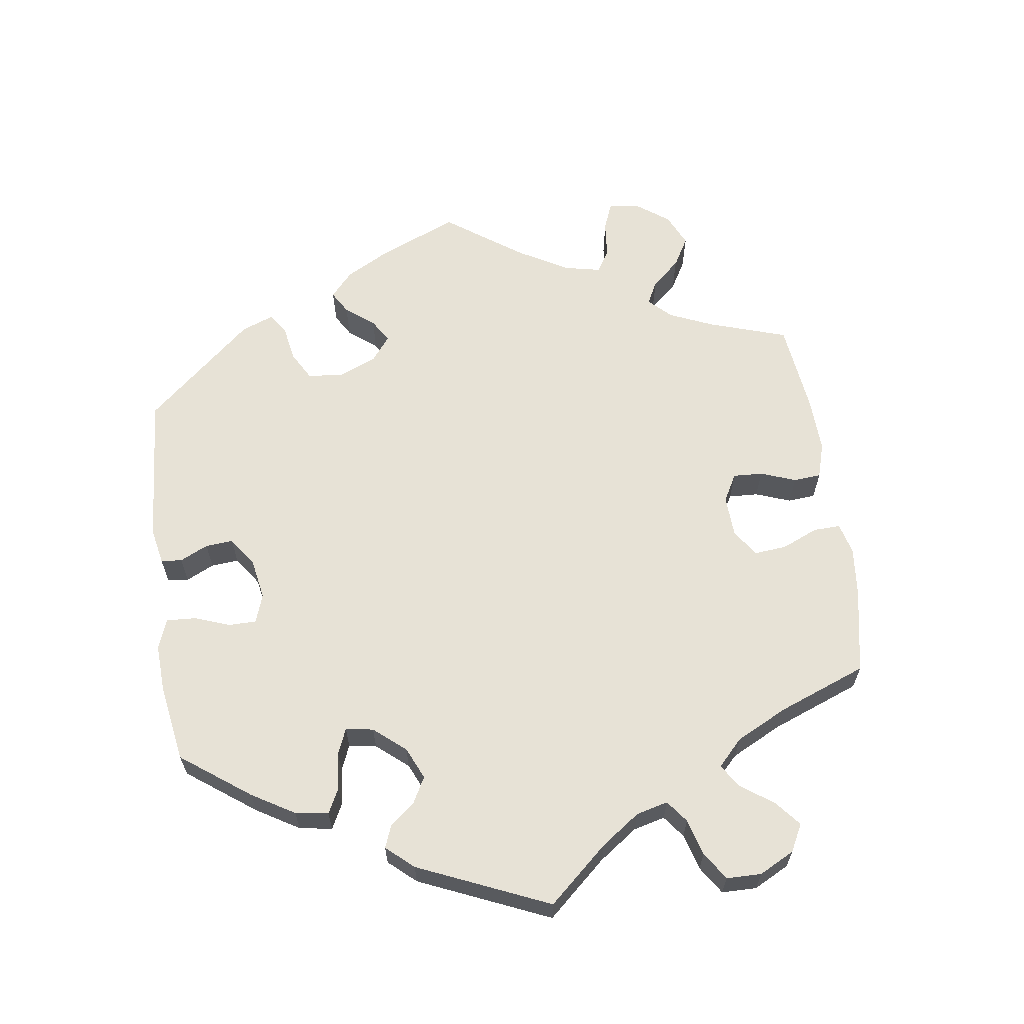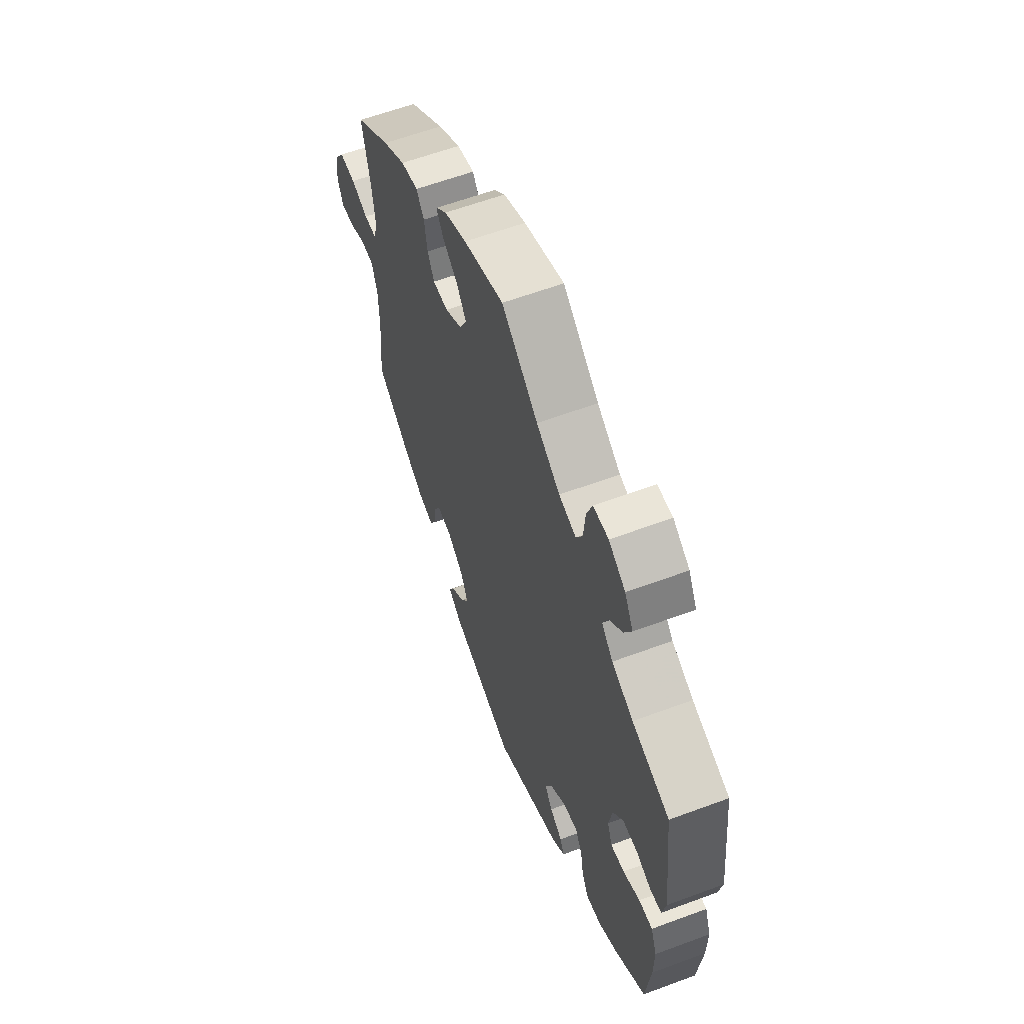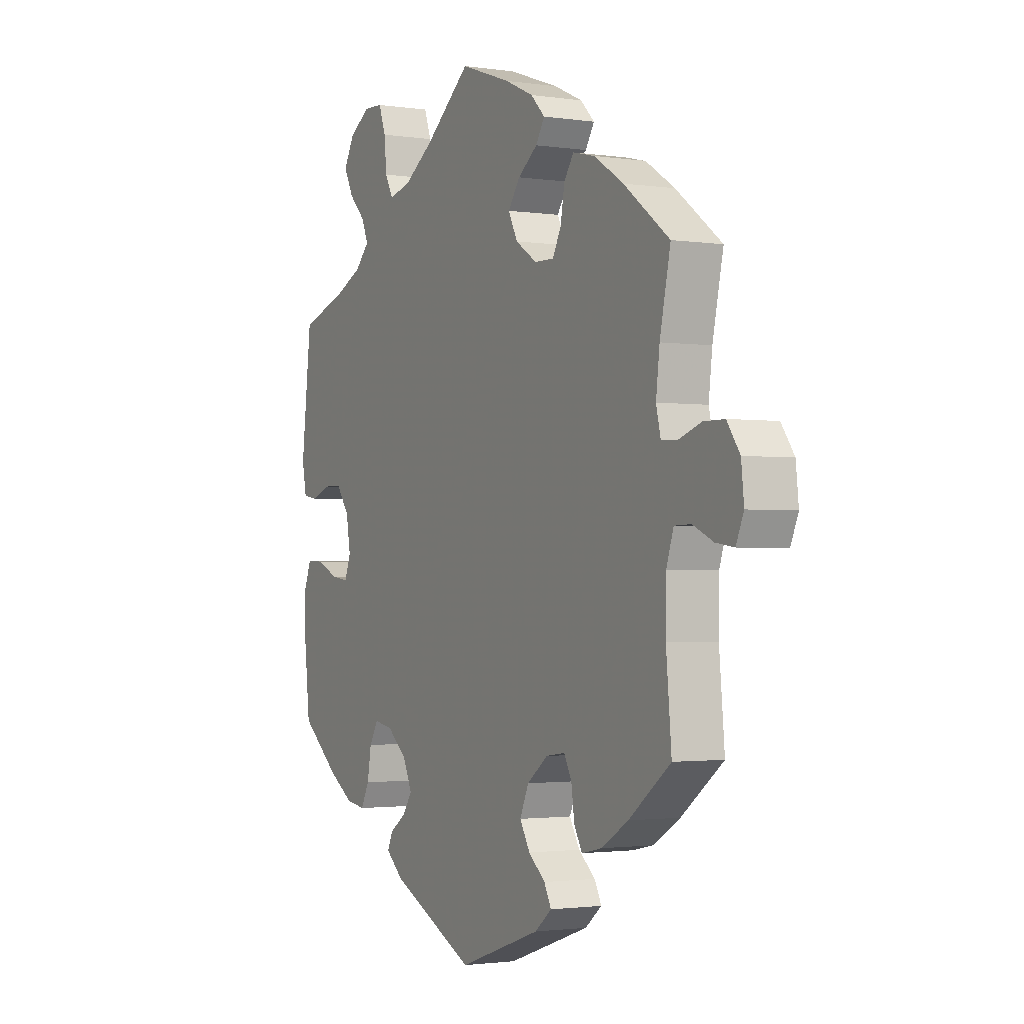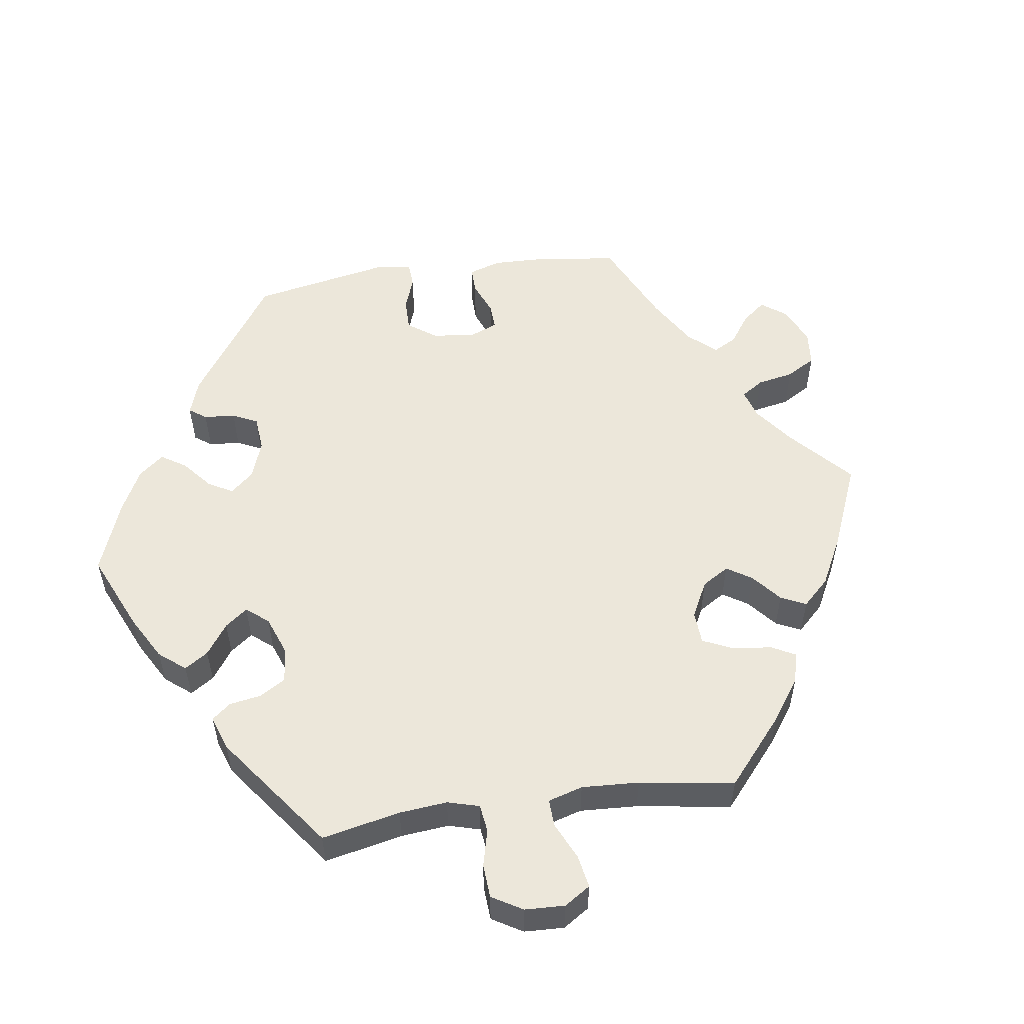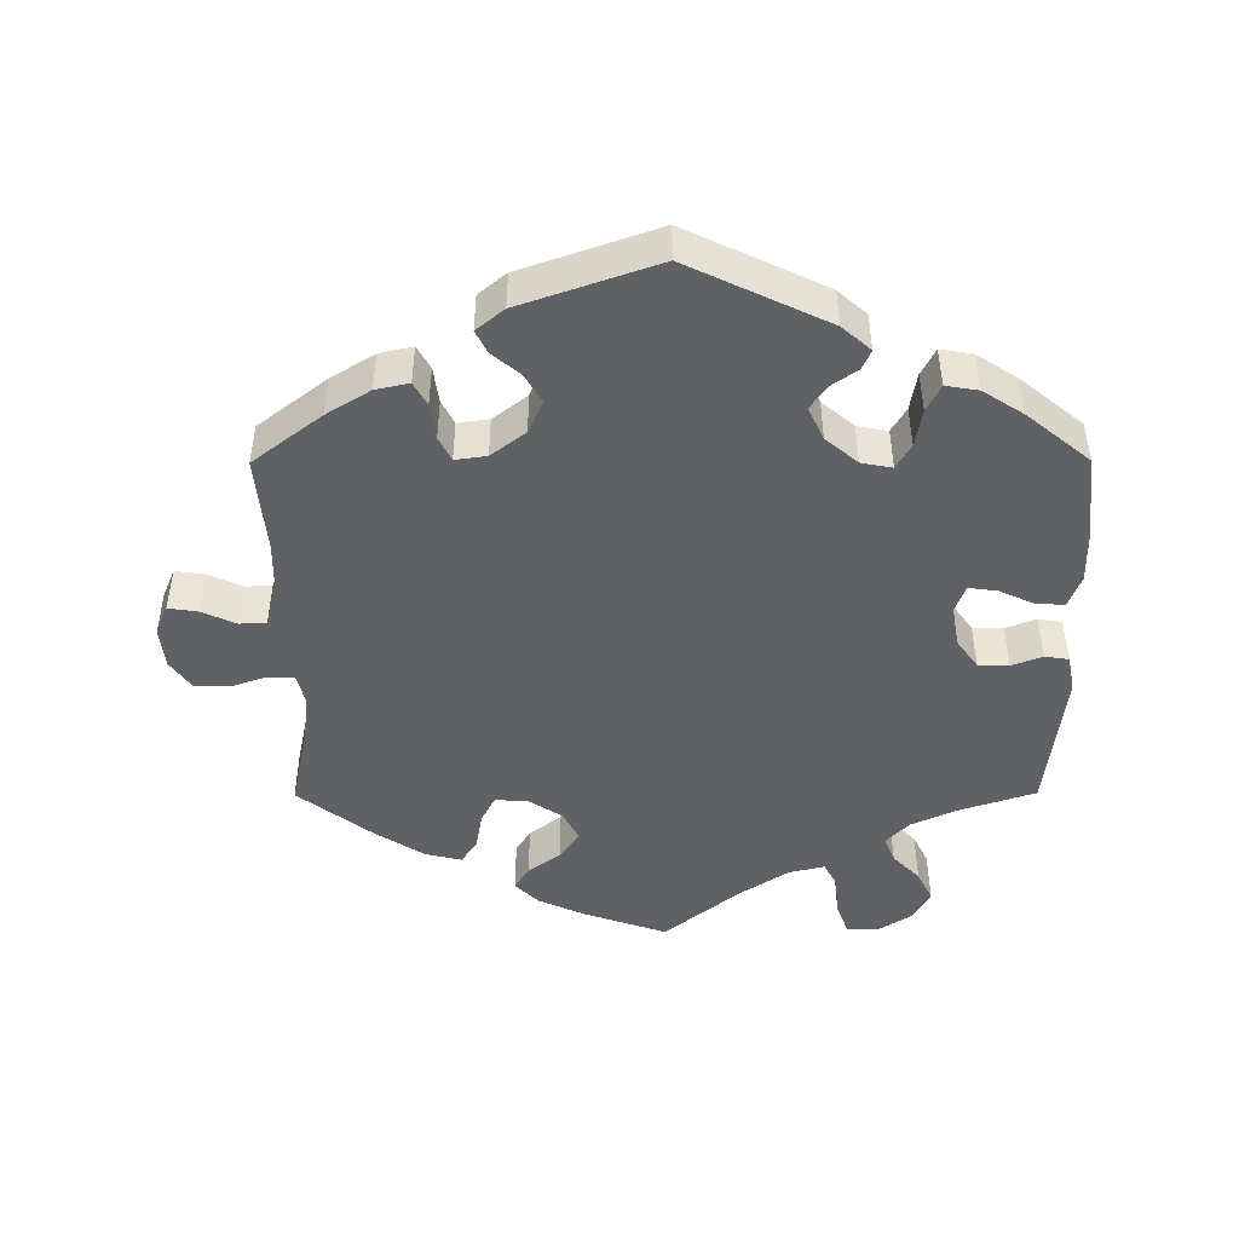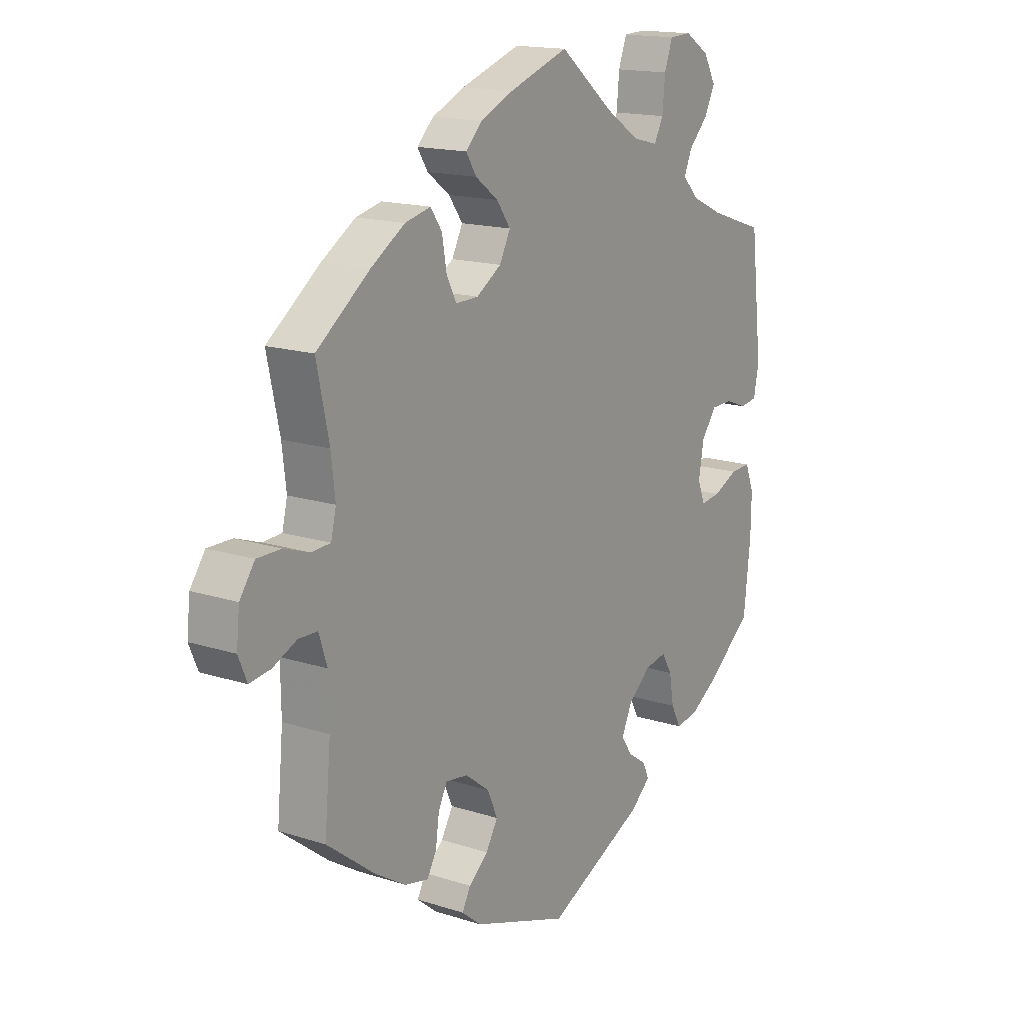
<metadata>
{"format":"obj","ext":"obj","renderer":"f3d","projection":"perspective","resolution":1024,"background":"white","views":[{"elev":63.4,"azim":-68.0,"up":"+Y"},{"elev":60.7,"azim":-110.8,"up":"+Z"},{"elev":-1.8,"azim":61.8,"up":"+Z"},{"elev":54.1,"azim":-38.5,"up":"+Y"},{"elev":-46.9,"azim":-179.8,"up":"+Y"},{"elev":16.0,"azim":123.8,"up":"+Z"}]}
</metadata>
<code>
v 0.114 0.07 0.538
v 0.178 0.07 0.509
v 0.21 0.07 0.477
v 0.19 0.07 0.445
v 0.146 0.07 0.412
v 0.119 0.07 0.374
v 0.14 0.07 0.333
v 0.188 0.07 0.302
v 0.232 0.07 0.301
v 0.251 0.07 0.338
v 0.26 0.07 0.39
v 0.282 0.07 0.422
v 0.332 0.07 0.41
v 0.398 0.07 0.368
v 0.501 0.07 0.29
v 0.477 0.07 0.178
v 0.469 0.07 0.111
v 0.479 0.07 0.069
v 0.516 0.07 0.067
v 0.565 0.07 0.084
v 0.612 0.07 0.084
v 0.641 0.07 0.043
v 0.647 0.07 -0.014
v 0.63 0.07 -0.054
v 0.589 0.07 -0.048
v 0.543 0.07 -0.027
v 0.506 0.07 -0.028
v 0.49 0.07 -0.077
v 0.489 0.07 -0.157
v 0.501 0.07 -0.289
v 0.407 0.07 -0.361
v 0.347 0.07 -0.398
v 0.301 0.07 -0.408
v 0.283 0.07 -0.376
v 0.276 0.07 -0.326
v 0.259 0.07 -0.293
v 0.216 0.07 -0.299
v 0.169 0.07 -0.335
v 0.149 0.07 -0.38
v 0.172 0.07 -0.419
v 0.21 0.07 -0.451
v 0.226 0.07 -0.482
v 0.188 0.07 -0.513
v 0.001 0.07 -0.578
v -0.19 0.07 -0.487
v -0.229 0.07 -0.453
v -0.217 0.07 -0.426
v -0.181 0.07 -0.401
v -0.159 0.07 -0.369
v -0.18 0.07 -0.324
v -0.224 0.07 -0.287
v -0.266 0.07 -0.279
v -0.286 0.07 -0.313
v -0.295 0.07 -0.365
v -0.314 0.07 -0.402
v -0.358 0.07 -0.395
v -0.414 0.07 -0.359
v -0.5 0.07 -0.289
v -0.513 0.07 -0.17
v -0.514 0.07 -0.1
v -0.497 0.07 -0.056
v -0.458 0.07 -0.058
v -0.41 0.07 -0.08
v -0.371 0.07 -0.085
v -0.357 0.07 -0.048
v -0.367 0.07 0.009
v -0.396 0.07 0.049
v -0.438 0.07 0.05
v -0.48 0.07 0.034
v -0.513 0.07 0.039
v -0.523 0.07 0.089
v -0.5 0.07 0.289
v -0.394 0.07 0.324
v -0.333 0.07 0.352
v -0.301 0.07 0.385
v -0.316 0.07 0.421
v -0.353 0.07 0.459
v -0.374 0.07 0.501
v -0.35 0.07 0.544
v -0.303 0.07 0.574
v -0.26 0.07 0.572
v -0.244 0.07 0.528
v -0.239 0.07 0.472
v -0.221 0.07 0.438
v -0.172 0.07 0.45
v -0.105 0.07 0.494
v -0.001 0.07 0.578
v 0.114 0 0.538
v 0.178 0 0.509
v 0.21 0 0.477
v 0.19 0 0.445
v 0.146 0 0.412
v 0.119 0 0.374
v 0.14 0 0.333
v 0.188 0 0.302
v 0.232 0 0.301
v 0.251 0 0.338
v 0.26 0 0.39
v 0.282 0 0.422
v 0.332 0 0.41
v 0.398 0 0.368
v 0.501 0 0.29
v 0.477 0 0.178
v 0.469 0 0.111
v 0.479 0 0.069
v 0.516 0 0.067
v 0.565 0 0.084
v 0.612 0 0.084
v 0.641 0 0.043
v 0.647 0 -0.014
v 0.63 0 -0.054
v 0.589 0 -0.048
v 0.543 0 -0.027
v 0.506 0 -0.028
v 0.49 0 -0.077
v 0.489 0 -0.157
v 0.501 0 -0.289
v 0.407 0 -0.361
v 0.347 0 -0.398
v 0.301 0 -0.408
v 0.283 0 -0.376
v 0.276 0 -0.326
v 0.259 0 -0.293
v 0.216 0 -0.299
v 0.169 0 -0.335
v 0.149 0 -0.38
v 0.172 0 -0.419
v 0.21 0 -0.451
v 0.226 0 -0.482
v 0.188 0 -0.513
v 0.001 0 -0.578
v -0.19 0 -0.487
v -0.229 0 -0.453
v -0.217 0 -0.426
v -0.181 0 -0.401
v -0.159 0 -0.369
v -0.18 0 -0.324
v -0.224 0 -0.287
v -0.266 0 -0.279
v -0.286 0 -0.313
v -0.295 0 -0.365
v -0.314 0 -0.402
v -0.358 0 -0.395
v -0.414 0 -0.359
v -0.5 0 -0.289
v -0.513 0 -0.17
v -0.514 0 -0.1
v -0.497 0 -0.056
v -0.458 0 -0.058
v -0.41 0 -0.08
v -0.371 0 -0.085
v -0.357 0 -0.048
v -0.367 0 0.009
v -0.396 0 0.049
v -0.438 0 0.05
v -0.48 0 0.034
v -0.513 0 0.039
v -0.523 0 0.089
v -0.5 0 0.289
v -0.394 0 0.324
v -0.333 0 0.352
v -0.301 0 0.385
v -0.316 0 0.421
v -0.353 0 0.459
v -0.374 0 0.501
v -0.35 0 0.544
v -0.303 0 0.574
v -0.26 0 0.572
v -0.244 0 0.528
v -0.239 0 0.472
v -0.221 0 0.438
v -0.172 0 0.45
v -0.105 0 0.494
v -0.001 0 0.578
f 86 87 1 2
f 85 86 2 3
f 84 85 3 4
f 80 81 82 83
f 80 83 84
f 79 80 84
f 76 77 78 79
f 75 76 79 84
f 74 75 84 4
f 70 71 72 73
f 68 69 70 73
f 67 68 73 74
f 66 67 74
f 65 66 74
f 60 61 62 63
f 60 63 64
f 59 60 64
f 58 59 64
f 57 58 64
f 56 57 64 65
f 53 54 55 56
f 52 53 56 65
f 45 46 47 48
f 45 48 49
f 44 45 49
f 43 44 49 50
f 40 41 42 43
f 39 40 43 50
f 32 33 34 35
f 32 35 36
f 29 30 31 32
f 28 29 32 36
f 27 28 36 37
f 23 24 25 26
f 23 26 27
f 22 23 27
f 19 20 21 22
f 18 19 22 27
f 13 14 15 16
f 13 16 17
f 10 11 12 13
f 9 10 13 17
f 8 9 17 18
f 74 4 5
f 74 5 6
f 51 52 65 74
f 51 74 6 7
f 38 39 50 51
f 27 37 38 51
f 18 27 51
f 7 8 18 51
f 89 88 174 173
f 90 89 173 172
f 91 90 172 171
f 170 169 168 167
f 171 170 167
f 171 167 166
f 166 165 164 163
f 171 166 163 162
f 91 171 162 161
f 160 159 158 157
f 160 157 156 155
f 161 160 155 154
f 161 154 153
f 161 153 152
f 150 149 148 147
f 151 150 147
f 151 147 146
f 151 146 145
f 151 145 144
f 152 151 144 143
f 143 142 141 140
f 152 143 140 139
f 135 134 133 132
f 136 135 132
f 136 132 131
f 137 136 131 130
f 130 129 128 127
f 137 130 127 126
f 122 121 120 119
f 123 122 119
f 119 118 117 116
f 123 119 116 115
f 124 123 115 114
f 113 112 111 110
f 114 113 110
f 114 110 109
f 109 108 107 106
f 114 109 106 105
f 103 102 101 100
f 104 103 100
f 100 99 98 97
f 104 100 97 96
f 105 104 96 95
f 92 91 161
f 93 92 161
f 161 152 139 138
f 94 93 161 138
f 138 137 126 125
f 138 125 124 114
f 138 114 105
f 138 105 95 94
f 1 88 89 2
f 2 89 90 3
f 3 90 91 4
f 4 91 92 5
f 5 92 93 6
f 6 93 94 7
f 7 94 95 8
f 8 95 96 9
f 9 96 97 10
f 10 97 98 11
f 11 98 99 12
f 12 99 100 13
f 13 100 101 14
f 14 101 102 15
f 15 102 103 16
f 16 103 104 17
f 17 104 105 18
f 18 105 106 19
f 19 106 107 20
f 20 107 108 21
f 21 108 109 22
f 22 109 110 23
f 23 110 111 24
f 24 111 112 25
f 25 112 113 26
f 26 113 114 27
f 27 114 115 28
f 28 115 116 29
f 29 116 117 30
f 30 117 118 31
f 31 118 119 32
f 32 119 120 33
f 33 120 121 34
f 34 121 122 35
f 35 122 123 36
f 36 123 124 37
f 37 124 125 38
f 38 125 126 39
f 39 126 127 40
f 40 127 128 41
f 41 128 129 42
f 42 129 130 43
f 43 130 131 44
f 44 131 132 45
f 45 132 133 46
f 46 133 134 47
f 47 134 135 48
f 48 135 136 49
f 49 136 137 50
f 50 137 138 51
f 51 138 139 52
f 52 139 140 53
f 53 140 141 54
f 54 141 142 55
f 55 142 143 56
f 56 143 144 57
f 57 144 145 58
f 58 145 146 59
f 59 146 147 60
f 60 147 148 61
f 61 148 149 62
f 62 149 150 63
f 63 150 151 64
f 64 151 152 65
f 65 152 153 66
f 66 153 154 67
f 67 154 155 68
f 68 155 156 69
f 69 156 157 70
f 70 157 158 71
f 71 158 159 72
f 72 159 160 73
f 73 160 161 74
f 74 161 162 75
f 75 162 163 76
f 76 163 164 77
f 77 164 165 78
f 78 165 166 79
f 79 166 167 80
f 80 167 168 81
f 81 168 169 82
f 82 169 170 83
f 83 170 171 84
f 84 171 172 85
f 85 172 173 86
f 86 173 174 87
f 87 174 88 1

</code>
